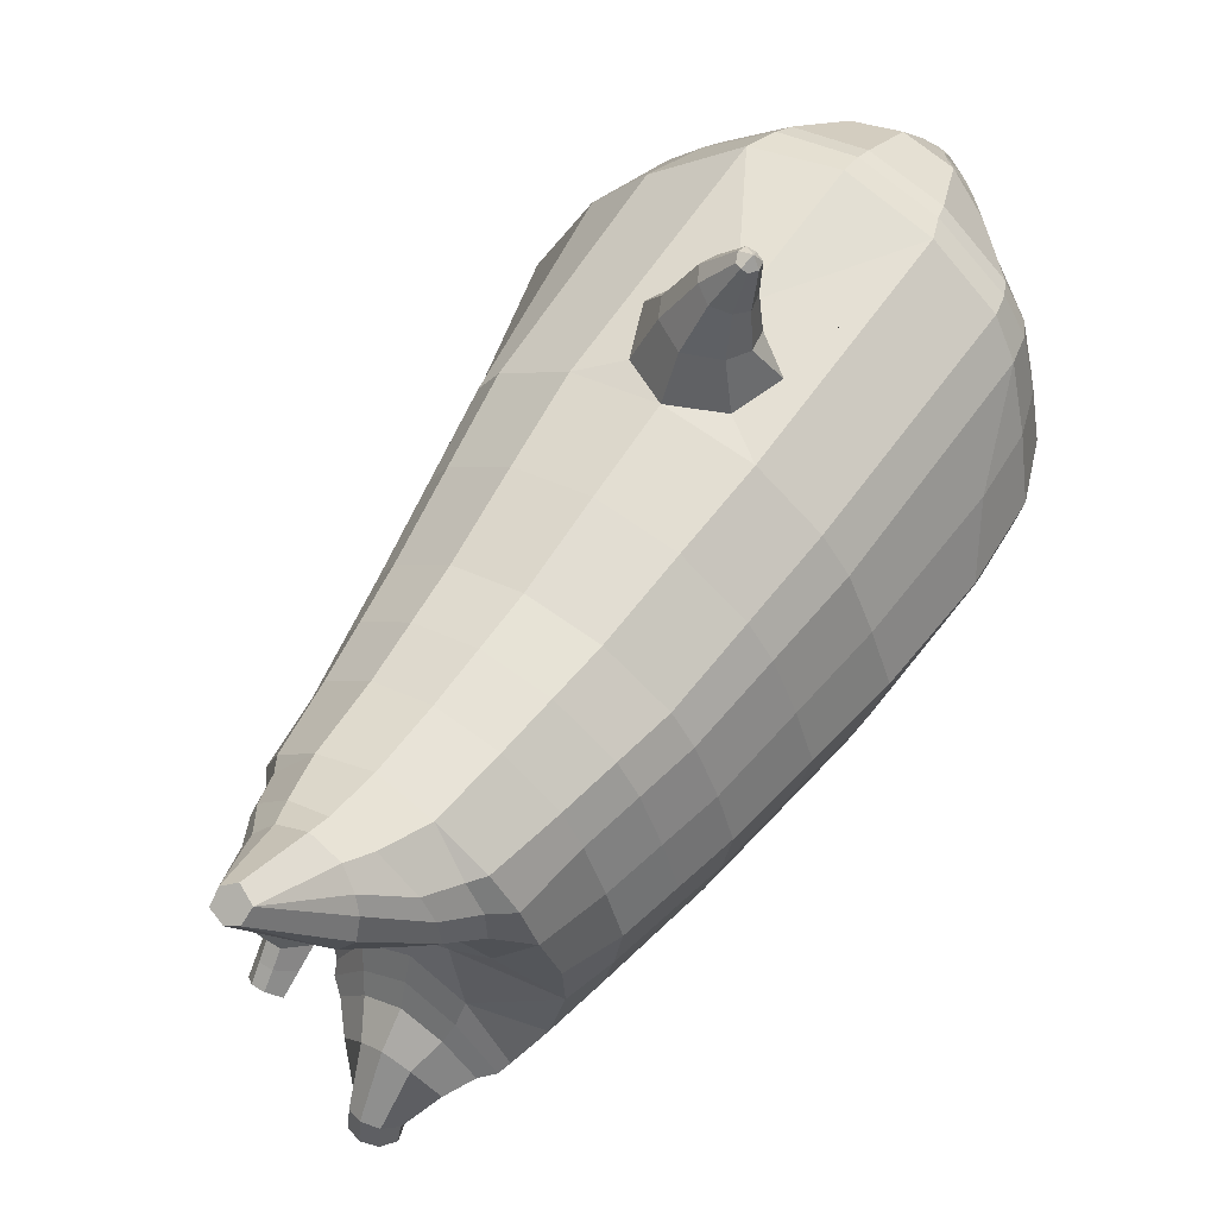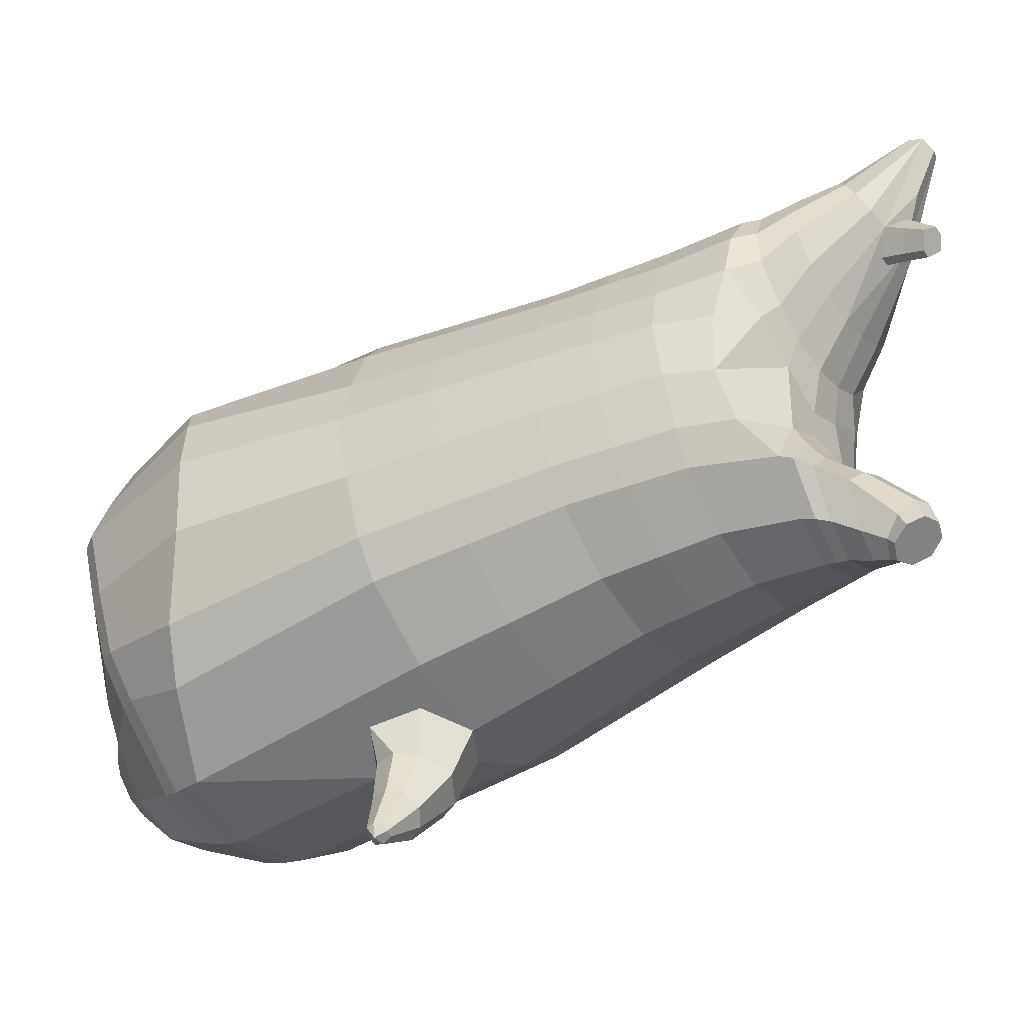
<metadata>
{"format":"obj","ext":"obj","renderer":"f3d","projection":"perspective","resolution":1024,"background":"white","views":[{"elev":56.6,"azim":-146.2,"up":"+Z"},{"elev":-47.6,"azim":124.1,"up":"+Z"}]}
</metadata>
<code>
o korok
v -0.272 -0.2395 0.01764
v -0.2945 1.311 -0.01388
v -0.2269 -0.2747 -0.2173
v -0.2613 1.31 -0.2785
v -0.1943 -0.2861 -0.2882
v -0.2132 1.363 -0.3734
v -0.1278 -0.2977 -0.3793
v -0.1251 1.351 -0.4663
v -0.0216 -0.298 -0.4224
v -0.02513 1.34 -0.5094
v 0.09324 -0.2969 -0.3959
v 0.07881 1.351 -0.4769
v 0.1939 -0.2846 -0.3086
v 0.1762 1.363 -0.3938
v 0.2536 -0.273 -0.2425
v 0.2338 1.31 -0.3044
v 0.3724 -0.2385 -0.01617
v 0.2945 1.31 -0.04475
v -0.3423 1.196 -0.008957
v -0.292 1.191 -0.2571
v -0.2591 1.189 -0.3383
v -0.1528 1.187 -0.4351
v -0.02356 1.187 -0.4762
v 0.1092 1.187 -0.4488
v 0.2251 1.189 -0.3636
v 0.2663 1.191 -0.2863
v 0.3423 1.196 -0.04484
v -0.3995 0.9373 -0.000497
v -0.3427 0.932 -0.249
v -0.3026 0.9305 -0.3241
v -0.1765 0.9283 -0.4284
v -0.02356 0.9274 -0.4707
v 0.133 0.9279 -0.4446
v 0.2693 0.9298 -0.3541
v 0.317 0.9313 -0.2835
v 0.4044 0.9364 -0.04263
v -0.4644 0.5199 0.01171
v -0.3916 0.5139 -0.2649
v -0.3417 0.5122 -0.3487
v -0.02618 0.5087 -0.5133
v 0.3344 0.5116 -0.3841
v 0.3928 0.5132 -0.306
v 0.4943 0.5188 -0.03854
v -0.1425 -0.2931 -0.1513
v 0.005688 -0.286 -0.09091
v 0.1468 -0.2917 -0.1665
v -0.4725 0.04534 0.02215
v -0.3996 -0.04076 -0.2527
v -0.3517 -0.06255 -0.336
v -0.02735 -0.09057 -0.5217
v 0.342 0.01243 -0.4191
v 0.4404 0.06391 -0.3413
v 0.582 0.1702 -0.03578
v -0.384 -0.1396 0.0214
v -0.3615 -0.1455 -0.2389
v -0.3193 -0.1522 -0.3181
v -0.1866 -0.1643 -0.438
v -0.02561 -0.1748 -0.4919
v 0.1392 -0.1738 -0.4726
v 0.3045 -0.1708 -0.3504
v 0.3847 -0.1692 -0.2775
v 0.494 -0.1642 -0.02411
v -0.4196 -0.09212 0.02227
v -0.384 -0.1081 -0.2453
v -0.3389 -0.1149 -0.3267
v -0.1977 -0.1271 -0.4498
v -0.02665 -0.1378 -0.5104
v 0.1486 -0.1368 -0.4897
v 0.323 -0.1337 -0.3611
v 0.4062 -0.1321 -0.2862
v 0.5196 -0.1269 -0.02624
v -0.1003 -0.3759 -0.2669
v -0.05998 -0.3762 -0.3094
v -0.01068 -0.376 -0.3277
v 0.0403 -0.3751 -0.3147
v 0.08494 -0.3737 -0.2767
v 0.06193 -0.3718 -0.1698
v -0.06621 -0.3734 -0.1631
v -0.001157 -0.3722 -0.1488
v -0.0455 -0.4151 -0.2614
v -0.02224 -0.4151 -0.2736
v 0.002185 -0.4145 -0.2639
v 0.02403 -0.4136 -0.2338
v -0.0167 -0.4129 -0.169
v -0.1511 -0.3275 -0.285
v 0.1481 -0.3258 -0.3007
v 0.07065 -0.3323 -0.3595
v -0.01409 -0.3333 -0.379
v 0.1185 -0.3117 -0.1646
v -0.09268 -0.3333 -0.3509
v -0.1138 -0.3133 -0.1524
v 0.004586 -0.3115 -0.1169
v -0.08232 -0.3741 -0.1908
v -0.09805 -0.3753 -0.2376
v 0.07501 -0.3723 -0.199
v 0.08572 -0.3731 -0.2473
v -0.05123 -0.4138 -0.1923
v -0.06087 -0.4145 -0.22
v -0.02833 -0.4288 -0.2071
v 0.01514 -0.4129 -0.1958
v -0.1638 -0.3212 -0.2378
v -0.147 -0.3141 -0.1914
v 0.1473 -0.3125 -0.2068
v 0.1584 -0.3194 -0.2547
v -0.2545 -0.2569 -0.09957
v -0.2875 1.293 -0.1503
v -0.3222 1.194 -0.1328
v -0.3785 0.9347 -0.1243
v -0.4329 0.5169 -0.1263
v -0.442 0.002364 -0.115
v -0.3778 -0.1424 -0.1085
v -0.4068 -0.1 -0.1113
v 0.3179 -0.2558 -0.1296
v 0.2732 1.292 -0.1797
v 0.3093 1.193 -0.1659
v 0.3657 0.9339 -0.1633
v 0.4486 0.516 -0.1725
v 0.5362 0.142 -0.1904
v 0.4443 -0.1668 -0.1511
v 0.4679 -0.1296 -0.1565
v -0.02667 0.2695 -0.5222
v -0.01429 0.2884 -0.5922
v -0.01503 0.4659 -0.6203
v 0.06313 0.3335 -0.5833
v 0.07487 0.3829 -0.588
v -0.1092 0.3765 -0.6254
v -0.0982 0.3278 -0.6157
v 0.07688 0.3373 -0.6907
v 0.08645 0.3778 -0.6887
v 0.03652 0.3148 -0.7123
v 0.03495 0.4238 -0.7235
v -0.01581 0.3695 -0.7479
v -0.004803 0.3307 -0.7378
v 0.1053 0.3482 -0.7915
v 0.109 0.3671 -0.791
v 0.08927 0.3419 -0.8008
v 0.0883 0.3874 -0.8054
v 0.06858 0.3638 -0.8154
v 0.07302 0.3455 -0.8111
v 0.09921 0.3631 -0.8201
v 0.05218 0.43 -0.6
v 0.06838 0.4065 -0.7018
v 0.09883 0.3872 -0.7989
v -0.1307 0.4496 -0.4914
v -0.08509 0.4252 -0.6283
v 0.000677 0.4009 -0.7415
v 0.07662 0.3854 -0.8124
v -0.1724 0.3474 -0.5043
v -0.4512 0.1606 -0.1178
v -0.4844 0.2517 0.01842
v -0.2154 -0.0795 -0.451
v -0.2156 0.5096 -0.4677
v 0.1139 0.3487 -0.5279
v 0.07876 0.4503 -0.5008
v 0.1661 0.51 -0.482
v 0.1646 -0.06452 -0.5104
v -0.2025 -0.2649 0.2478
v -0.2476 1.358 0.2305
v -0.1626 -0.2733 0.3154
v -0.1969 1.368 0.3189
v -0.08696 -0.2812 0.3994
v -0.09676 1.372 0.4044
v 0.02316 -0.28 0.4312
v 0.02415 1.363 0.4304
v 0.1346 -0.2802 0.3928
v 0.2255 -0.2719 0.295
v 0.2324 1.367 0.2964
v 0.278 -0.2632 0.2226
v 0.2736 1.358 0.2032
v -0.2663 1.201 0.2325
v -0.2251 1.203 0.3098
v -0.1092 1.205 0.3951
v 0.02356 1.205 0.4224
v 0.1528 1.205 0.3813
v 0.2591 1.203 0.2845
v 0.292 1.201 0.2033
v -0.317 0.9424 0.2407
v -0.2693 0.9439 0.3112
v -0.133 0.9458 0.4018
v 0.02356 0.9463 0.4279
v 0.1765 0.9454 0.3855
v 0.3026 0.9432 0.2813
v 0.3427 0.9416 0.2061
v -0.3631 0.5254 0.2792
v -0.3047 0.5271 0.3573
v 0.02641 0.5298 0.488
v 0.3715 0.5265 0.3219
v 0.4214 0.5247 0.238
v -0.1254 -0.2863 0.1743
v 0.01562 -0.282 0.09843
v 0.1639 -0.2849 0.1591
v -0.3711 -0.02929 0.2913
v -0.3147 -0.04766 0.3699
v 0.02736 -0.06857 0.5217
v 0.3837 0.02922 0.3769
v 0.4734 0.07716 0.2871
v -0.3344 -0.1346 0.2779
v -0.2841 -0.138 0.3525
v -0.1396 -0.1454 0.4583
v 0.02617 -0.154 0.4955
v 0.1881 -0.1542 0.459
v 0.3396 -0.1566 0.3202
v 0.4118 -0.1583 0.2393
v -0.3561 -0.09695 0.2851
v -0.3028 -0.1003 0.3616
v -0.1495 -0.1077 0.4696
v 0.02698 -0.1162 0.5124
v 0.1991 -0.1165 0.4735
v 0.3591 -0.1192 0.3273
v 0.4341 -0.1209 0.2442
v -0.07124 -0.3642 0.2882
v -0.02665 -0.3628 0.3262
v 0.02429 -0.3619 0.3392
v 0.07363 -0.3617 0.3209
v 0.114 -0.362 0.2784
v 0.07999 -0.3646 0.1746
v -0.04816 -0.3661 0.1813
v 0.01505 -0.3657 0.1603
v -0.01718 -0.4038 0.2786
v 0.007224 -0.4032 0.2883
v 0.0305 -0.4031 0.2761
v 0.04908 -0.4035 0.2439
v 0.001794 -0.4054 0.1837
v -0.1199 -0.315 0.3094
v 0.1792 -0.3132 0.2937
v 0.1084 -0.3172 0.3604
v 0.02616 -0.3172 0.3887
v 0.1356 -0.3048 0.161
v -0.05493 -0.3181 0.369
v -0.09673 -0.3064 0.1732
v 0.01729 -0.3064 0.1255
v -0.06128 -0.3657 0.2105
v -0.07202 -0.3648 0.2588
v 0.09605 -0.3638 0.2022
v 0.1118 -0.3627 0.2491
v -0.03011 -0.4053 0.2105
v -0.0368 -0.4048 0.239
v -0.005757 -0.4197 0.2234
v 0.03626 -0.4044 0.207
v -0.1375 -0.3106 0.2636
v -0.1256 -0.3055 0.2154
v 0.1687 -0.3039 0.1999
v 0.1846 -0.3088 0.2466
v -0.2423 -0.252 0.133
v -0.2732 1.344 0.1208
v -0.3093 1.199 0.1121
v -0.3657 0.9398 0.1205
v -0.4187 0.5227 0.1457
v -0.4278 0.008102 0.157
v -0.3642 -0.137 0.1499
v -0.3929 -0.09444 0.154
v 0.3301 -0.2509 0.103
v 0.2875 1.343 0.09137
v 0.3222 1.198 0.07896
v 0.3785 0.939 0.08147
v 0.4628 0.5217 0.09949
v 0.5527 0.1486 0.1238
v 0.4579 -0.1613 0.1073
v 0.4818 -0.124 0.1087
v 0.0261 0.2912 0.5072
v 0.01572 0.3133 0.5765
v 0.01694 0.4919 0.5966
v 0.09785 0.3534 0.5872
v 0.1099 0.4022 0.5928
v -0.07729 0.4081 0.5799
v -0.06714 0.3583 0.5758
v 0.02725 0.362 0.7154
v 0.03925 0.4011 0.7222
v -0.01718 0.345 0.6971
v -0.01417 0.4544 0.7034
v -0.06992 0.407 0.6794
v -0.06024 0.3667 0.6812
v -0.03798 0.3799 0.7987
v -0.03297 0.3983 0.8016
v -0.05561 0.3759 0.7912
v -0.05407 0.4216 0.7938
v -0.07666 0.4008 0.7836
v -0.07291 0.3818 0.7843
v -0.0625 0.3979 0.811
v 0.08535 0.4511 0.5964
v 0.02039 0.4324 0.7165
v -0.04275 0.4199 0.7984
v -0.07941 0.4711 0.4737
v -0.05366 0.4557 0.587
v -0.05117 0.4362 0.6879
v -0.06677 0.4212 0.7885
v -0.1207 0.3699 0.493
v -0.437 0.1663 0.1542
v -0.167 -0.0599 0.4697
v -0.1665 0.5299 0.4584
v 0.1674 0.369 0.5026
v 0.131 0.4698 0.4728
v 0.2156 0.5287 0.4407
v 0.2171 -0.04366 0.4907
v 0.1023 1.366 -0.2397
v -0.007254 1.367 -0.1689
v -0.1236 1.366 -0.2279
v -0.194 1.372 0.03088
v -0.09908 1.37 -0.03918
v -0.003339 1.369 -0.09425
v 0.09764 1.37 -0.04949
v 0.1994 1.371 0.01026
v -0.1077 1.401 -0.4882
v -0.1724 1.413 -0.3966
v -0.02592 1.39 -0.5254
v 0.05938 1.401 -0.497
v 0.1333 1.412 -0.4126
v -0.1021 1.414 -0.3252
v 0.0708 1.414 -0.3342
v -0.01354 1.415 -0.2898
v -0.08525 1.447 -0.5217
v -0.1311 1.464 -0.4331
v -0.02741 1.441 -0.555
v 0.03361 1.447 -0.5279
v 0.08853 1.464 -0.4446
v -0.07307 1.476 -0.3764
v 0.03675 1.476 -0.3822
v -0.01649 1.482 -0.3476
v -0.1425 1.479 0.3614
v -0.1705 1.477 0.3044
v -0.06375 1.48 0.4354
v 0.02574 1.481 0.4581
v 0.1124 1.48 0.4261
v 0.1829 1.478 0.3443
v 0.2048 1.477 0.2847
v 0.2048 1.476 0.2159
v -0.1776 1.476 0.236
v 0.1522 1.474 0.161
v -0.1311 1.475 0.1759
v -0.06178 1.474 0.1434
v 0.008096 1.474 0.1217
v 0.07986 1.474 0.136
v -0.07783 1.556 0.4259
v -0.09515 1.571 0.3933
v -0.0404 1.536 0.4586
v 0.02698 1.53 0.4808
v 0.09168 1.536 0.4517
v 0.1255 1.556 0.4152
v 0.1394 1.571 0.381
v 0.1391 1.592 0.3331
v -0.09987 1.592 0.3457
v 0.1065 1.607 0.3019
v -0.07059 1.607 0.3111
v -0.003076 1.703 0.5364
v 0.03114 1.689 0.5569
v 0.06306 1.703 0.5329
v -0.001434 1.734 0.5199
v 0.02832 1.742 0.5019
v 0.05978 1.734 0.5167
v 0.1644 1.387 -0.4037
v 0.08815 1.39 -0.2946
v -0.1152 1.39 -0.2839
v -0.2024 1.388 -0.3845
v -0.1187 1.376 -0.4771
v -0.02555 1.365 -0.5179
v -0.01039 1.391 -0.2293
v 0.07142 1.376 -0.4871
v -0.149 1.398 0.08702
v -0.08032 1.397 0.04538
v -0.175 1.403 0.3261
v 0.2303 1.399 0.1442
v 0.237 1.401 0.2284
v 0.002536 1.396 0.01726
v 0.08788 1.397 0.03657
v 0.2114 1.402 0.3059
v 0.1417 1.372 0.3919
v 0.1605 1.397 0.0708
v -0.2086 1.401 0.2517
v -0.2107 1.4 0.1673
v -0.06416 1.489 -0.5523
v -0.07716 1.525 -0.5172
v -0.02816 1.473 -0.57
v 0.009533 1.489 -0.5561
v 0.0262 1.525 -0.5226
v -0.05933 1.559 -0.4856
v 0.01185 1.559 -0.4893
v -0.02311 1.571 -0.4756
v -0.06511 1.503 -0.5706
v -0.07902 1.539 -0.5531
v -0.02868 1.487 -0.5803
v 0.008586 1.503 -0.5745
v 0.02434 1.538 -0.5585
v -0.06206 1.572 -0.538
v 0.009116 1.572 -0.5418
v -0.02616 1.584 -0.5341
v 0.06129 1.614 0.2877
v -0.02131 1.695 0.2327
v 0.04943 1.695 0.2289
v 0.03247 1.657 0.3137
v 0.004339 1.657 0.3152
v 0.002492 1.711 0.2535
v 0.02797 1.711 0.2522
v 0.02379 1.674 0.2011
v 0.001231 1.674 0.2023
v 0.02277 1.686 0.3972
v 0.002323 1.582 0.2422
v 0.02667 1.582 0.2409
v -0.02712 1.614 0.2923
v 0.05534 1.655 0.258
v 0.00331 1.683 0.2842
v 0.0303 1.683 0.2827
v -0.02423 1.655 0.2621
v 0.02534 1.629 0.2212
v 0.001694 1.629 0.2225
v -0.4319 0.7286 0.005607
v -0.3672 0.723 -0.2569
v -0.3222 0.7213 -0.3364
v -0.02517 0.718 -0.4935
v 0.3019 0.7207 -0.3691
v 0.3549 0.7223 -0.2948
v 0.4494 0.7276 -0.04058
v -0.4057 0.7258 -0.1253
v 0.4071 0.7249 -0.1679
v -0.1963 0.719 -0.4489
v 0.1494 0.7189 -0.4644
v -0.3401 0.7339 0.2599
v -0.287 0.7355 0.3343
v 0.02535 0.7381 0.4595
v 0.337 0.7348 0.3016
v 0.382 0.7332 0.2221
v -0.3922 0.7313 0.1331
v 0.4207 0.7304 0.09048
v -0.1495 0.7378 0.4311
v 0.1963 0.7371 0.414
v -0.3709 1.067 -0.004727
v -0.3173 1.062 -0.253
v -0.2808 1.06 -0.3312
v -0.1647 1.058 -0.4318
v -0.02356 1.057 -0.4734
v 0.1211 1.058 -0.4467
v 0.2472 1.059 -0.3589
v 0.2917 1.061 -0.2849
v 0.3734 1.066 -0.04374
v -0.3503 1.064 -0.1285
v 0.3375 1.063 -0.1646
v -0.2917 1.072 0.2366
v -0.2472 1.073 0.3105
v -0.1211 1.075 0.3984
v 0.02356 1.076 0.4251
v 0.1647 1.075 0.3834
v 0.2808 1.073 0.2829
v 0.3173 1.071 0.2047
v -0.3375 1.069 0.1163
v 0.3503 1.069 0.08021
f 107 106 4 20
f 20 4 6 21
f 21 6 8 22
f 22 8 10 23
f 23 10 12 24
f 24 12 14 25
f 25 14 16 26
f 115 114 18 27
f 435 115 27 433
f 431 25 26 432
f 430 24 25 431
f 429 23 24 430
f 428 22 23 429
f 427 21 22 428
f 426 20 21 427
f 434 107 20 426
f 412 108 29 406
f 406 29 30 407
f 407 30 31 414
f 414 31 32 408
f 408 32 33 415
f 415 33 34 409
f 409 34 35 410
f 413 116 36 411
f 118 117 43 53
f 51 41 42 52
f 156 155 41 51
f 40 144 152
f 48 38 39 49
f 110 149 48
f 76 96 83
f 112 110 48 64
f 64 48 49 65
f 65 49 151 66
f 66 151 50 67
f 67 50 156 68
f 68 156 51 69
f 69 51 52 70
f 120 118 53 71
f 113 119 62 17
f 13 60 61 15
f 11 59 60 13
f 9 58 59 11
f 7 57 58 9
f 5 56 57 7
f 3 55 56 5
f 105 111 55 3
f 119 120 71 62
f 60 69 70 61
f 59 68 69 60
f 58 67 68 59
f 57 66 67 58
f 56 65 66 57
f 55 64 65 56
f 111 112 64 55
f 72 73 80 98
f 95 77 100
f 88 87 75 74
f 85 90 73 72
f 78 93 97
f 92 91 78 79
f 87 86 76 75
f 89 92 79 77
f 90 88 74 73
f 100 84 99
f 94 72 98
f 73 74 81 80
f 103 89 77 95
f 74 75 82 81
f 101 85 72 94
f 75 76 83 82
f 79 78 97 84
f 86 104 96 76
f 77 79 84 100
f 91 102 93 78
f 3 5 85 101
f 98 80 99
f 80 81 99
f 81 82 99
f 82 83 99
f 84 97 99
f 17 1 105 3 44 45 46 15 113
f 7 9 88 90
f 46 45 92 89
f 11 13 86 87
f 45 44 91 92
f 13 15 104 86
f 5 7 90 85
f 9 11 87 88
f 15 46 89 103
f 44 3 102 91
f 97 98 99
f 83 100 99
f 101 102 3
f 103 104 15
f 103 95 96 104
f 83 96 95 100
f 94 98 97 93
f 93 102 101 94
f 54 63 112 111
f 1 54 111 105
f 63 47 110 112
f 47 150 149 110
f 405 28 108 412
f 425 19 107 434
f 19 2 106 107
f 61 70 120 119
f 15 61 119 113
f 70 52 118 120
f 52 42 117 118
f 410 35 116 413
f 432 26 115 435
f 26 16 114 115
f 154 153 125 141
f 121 148 127 122
f 144 40 123 145
f 124 125 153
f 126 127 148
f 122 127 133 130
f 146 131 137 147
f 141 125 129 142
f 125 124 128 129
f 145 123 131 146
f 127 126 132 133
f 124 122 130 128
f 137 143 135 140
f 133 132 138 139
f 128 130 136 134
f 130 133 139 136
f 142 129 135 143
f 129 128 134 135
f 135 134 140
f 138 147 137 140
f 139 138 140
f 134 136 140
f 136 139 140
f 131 142 143 137
f 123 141 142 131
f 40 154 141 123
f 126 145 146 132
f 132 146 147 138
f 151 121 50
f 40 155 154
f 153 121 122 124
f 148 144 145 126
f 48 149 109 38
f 149 150 37 109
f 151 152 144 148 121
f 49 39 152 151
f 121 153 154 155 156
f 50 121 156
f 246 170 158 245
f 170 171 160 158
f 171 172 162 160
f 172 173 164 162
f 173 174 366 164
f 174 175 167 366
f 175 176 169 167
f 254 27 18 253
f 444 433 27 254
f 441 442 176 175
f 440 441 175 174
f 439 440 174 173
f 438 439 173 172
f 437 438 172 171
f 436 437 171 170
f 443 436 170 246
f 421 416 177 247
f 416 417 178 177
f 417 423 179 178
f 423 418 180 179
f 418 424 181 180
f 424 419 182 181
f 419 420 183 182
f 422 411 36 255
f 257 53 43 256
f 195 196 188 187
f 294 195 187 293
f 186 290 283
f 192 193 185 184
f 249 192 288
f 215 222 235
f 251 204 192 249
f 204 205 193 192
f 205 206 289 193
f 206 207 194 289
f 207 208 294 194
f 208 209 195 294
f 209 210 196 195
f 259 71 53 257
f 252 17 62 258
f 166 168 203 202
f 165 166 202 201
f 163 165 201 200
f 161 163 200 199
f 159 161 199 198
f 157 159 198 197
f 244 157 197 250
f 258 62 71 259
f 202 203 210 209
f 201 202 209 208
f 200 201 208 207
f 199 200 207 206
f 198 199 206 205
f 197 198 205 204
f 250 197 204 251
f 211 237 219 212
f 234 239 216
f 227 213 214 226
f 224 211 212 229
f 217 236 232
f 231 218 217 230
f 226 214 215 225
f 228 216 218 231
f 229 212 213 227
f 239 238 223
f 233 237 211
f 212 219 220 213
f 242 234 216 228
f 213 220 221 214
f 240 233 211 224
f 214 221 222 215
f 218 223 236 217
f 225 215 235 243
f 216 239 223 218
f 230 217 232 241
f 157 240 224 159
f 237 238 219
f 219 238 220
f 220 238 221
f 221 238 222
f 223 238 236
f 17 252 168 191 190 189 157 244 1
f 161 229 227 163
f 191 228 231 190
f 165 226 225 166
f 190 231 230 189
f 166 225 243 168
f 159 224 229 161
f 163 227 226 165
f 168 242 228 191
f 189 230 241 157
f 236 238 237
f 222 238 239
f 240 157 241
f 242 168 243
f 242 243 235 234
f 222 239 234 235
f 233 232 236 237
f 232 233 240 241
f 54 250 251 63
f 1 244 250 54
f 63 251 249 47
f 47 249 288 150
f 405 421 247 28
f 425 443 246 19
f 19 246 245 2
f 203 258 259 210
f 168 252 258 203
f 210 259 257 196
f 196 257 256 188
f 420 422 255 183
f 442 444 254 176
f 176 254 253 169
f 292 280 264 291
f 260 261 266 287
f 283 284 262 186
f 263 291 264
f 265 287 266
f 261 269 272 266
f 285 286 276 270
f 280 281 268 264
f 264 268 267 263
f 284 285 270 262
f 266 272 271 265
f 263 267 269 261
f 276 279 274 282
f 272 278 277 271
f 267 273 275 269
f 269 275 278 272
f 281 282 274 268
f 268 274 273 267
f 274 279 273
f 277 279 276 286
f 278 279 277
f 273 279 275
f 275 279 278
f 270 276 282 281
f 262 270 281 280
f 186 262 280 292
f 265 271 285 284
f 271 277 286 285
f 289 194 260
f 186 292 293
f 291 263 261 260
f 287 265 284 283
f 192 184 248 288
f 288 248 37 150
f 289 260 287 283 290
f 193 289 290 185
f 260 294 293 292 291
f 194 294 260
f 302 18 114
f 351 350 307 309
f 359 358 329 330
f 308 310 318 316
f 353 352 308 304
f 355 354 303 305
f 356 351 309 310
f 357 355 305 306
f 354 353 304 303
f 352 356 310 308
f 350 357 306 307
f 314 313 372 373
f 309 307 315 317
f 307 306 314 315
f 305 303 311 313
f 310 309 317 318
f 304 308 316 312
f 306 305 313 314
f 303 304 312 311
f 328 332 386 342
f 360 162 321 319
f 362 361 326 325
f 363 359 330 331
f 364 363 331 332
f 366 365 324 323
f 361 367 328 326
f 367 364 332 328
f 369 368 320 327
f 162 164 322 321
f 368 360 319 320
f 365 362 325 324
f 358 369 327 329
f 164 366 323 322
f 398 343 347
f 325 326 340 339
f 327 320 334 341
f 320 319 333 334
f 326 328 342 340
f 319 321 335 333
f 329 327 341 343
f 321 322 336 335
f 330 329 343 398
f 322 323 337 336
f 323 324 338 337
f 391 392 388 393 394 387
f 324 325 339 338
f 336 337 346 345
f 404 402 387 394
f 337 338 346
f 338 339 346
f 342 386 349
f 339 340 349 346
f 341 334 344 347
f 334 333 344
f 340 342 349
f 333 335 344
f 343 341 347
f 335 336 345 344
f 14 12 357 350
f 297 296 356 352
f 8 6 353 354
f 12 10 355 357
f 296 295 351 356
f 10 8 354 355
f 6 297 352 353
f 295 14 350 351
f 298 245 369 358
f 167 169 362 365
f 158 160 360 368
f 245 158 368 369
f 302 301 364 367
f 253 302 367 361
f 366 167 365
f 301 300 363 364
f 300 299 359 363
f 169 253 361 362
f 160 162 360
f 299 298 358 359
f 376 374 382 384
f 311 312 371 370
f 316 318 377 375
f 317 315 374 376
f 315 314 373 374
f 313 311 370 372
f 318 317 376 377
f 312 316 375 371
f 374 373 381 382
f 372 370 378 380
f 377 376 384 385
f 371 375 383 379
f 373 372 380 381
f 370 371 379 378
f 375 377 385 383
f 379 383 385 384 382 381 380 378
f 401 399 388 392
f 400 390 389 401
f 402 400 391 387
f 403 397 396 404
f 399 403 393 388
f 386 395 348 349
f 398 347 348 395
f 332 331 386
f 389 390 398 395 386
f 396 397 386 331 398
f 331 330 398
f 386 397 403 399
f 393 403 404 394
f 398 390 400 402
f 391 400 401 392
f 389 386 399 401
f 396 398 402 404
f 2 245 298
f 2 298 106
f 298 299 106
f 4 106 297
f 297 6 4
f 296 297 299
f 296 299 300
f 106 299 297
f 296 300 301
f 16 14 295
f 295 296 301
f 302 253 18
f 295 301 114
f 301 302 114
f 114 16 295
f 344 345 346 349 348 347
f 188 256 422 420
f 37 248 421 405
f 256 43 411 422
f 187 188 420 419
f 293 187 419 424
f 186 293 424 418
f 290 186 418 423
f 185 290 423 417
f 184 185 417 416
f 248 184 416 421
f 42 410 413 117
f 37 405 412 109
f 117 413 411 43
f 41 409 410 42
f 155 415 409 41
f 40 408 415 155
f 152 414 408 40
f 39 407 414 152
f 38 406 407 39
f 109 412 406 38
f 183 255 444 442
f 28 247 443 425
f 247 177 436 443
f 177 178 437 436
f 178 179 438 437
f 179 180 439 438
f 180 181 440 439
f 181 182 441 440
f 182 183 442 441
f 255 36 433 444
f 35 432 435 116
f 28 425 434 108
f 108 434 426 29
f 29 426 427 30
f 30 427 428 31
f 31 428 429 32
f 32 429 430 33
f 33 430 431 34
f 34 431 432 35
f 116 435 433 36

</code>
